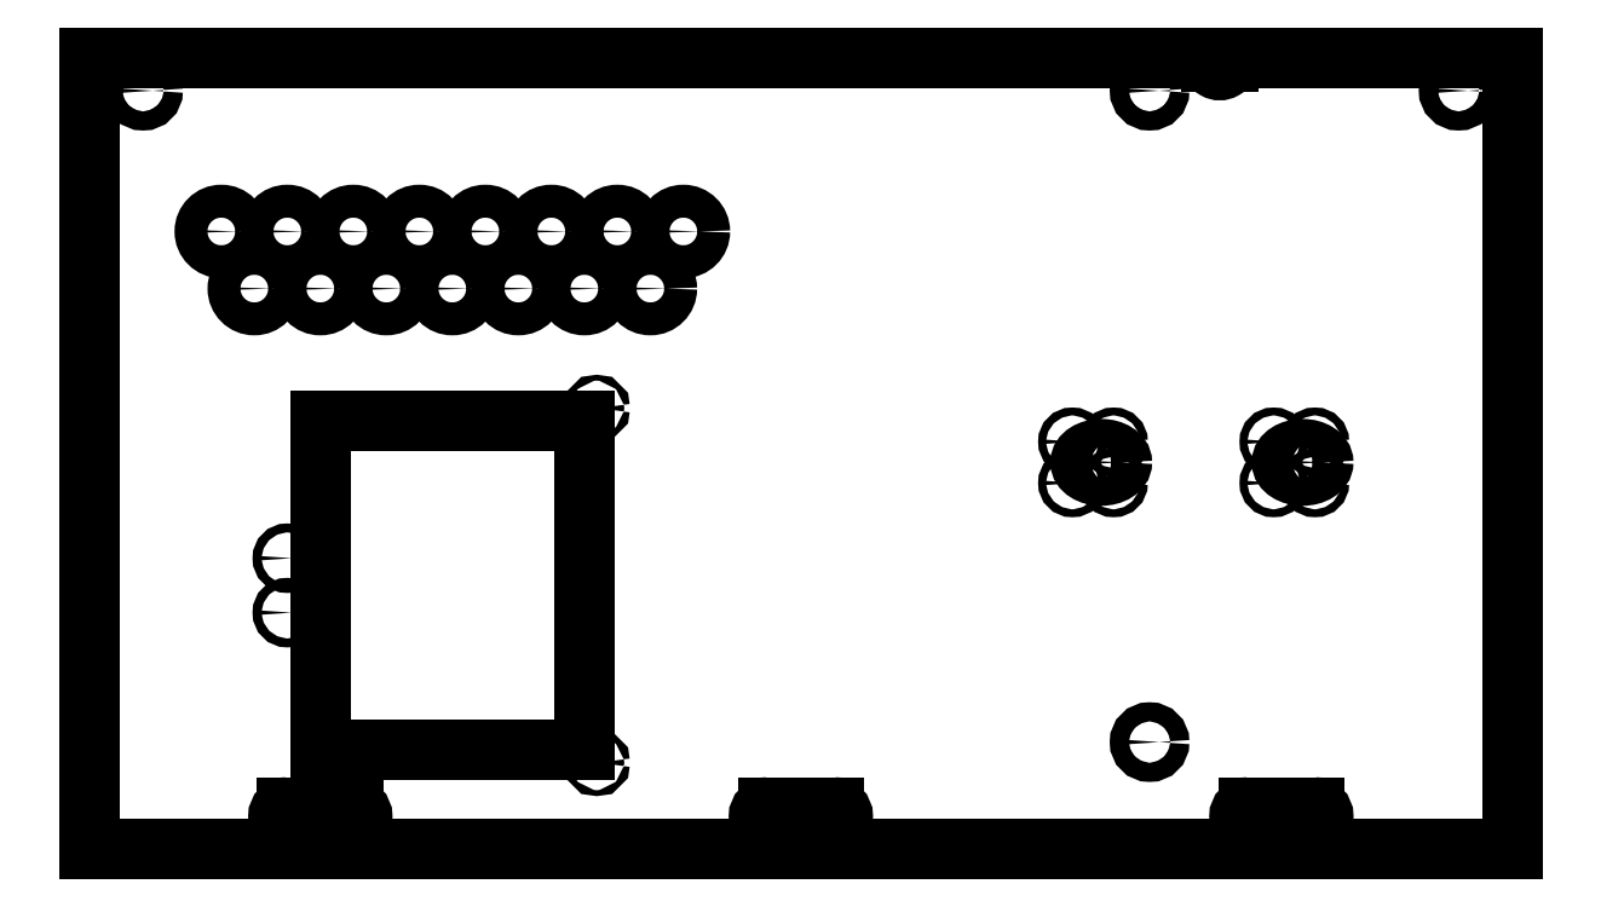
<metadata>
{"format":"dxf","ext":"dxf","renderer":"ezdxf+matplotlib","layout":"modelspace","background":"white","min_lineweight":24,"dpi":150}
</metadata>
<code>
0
SECTION
2
ENTITIES
0
LINE
8
Sketch078
10
0
20
304.8
30
0
11
431.8
21
304.8
31
0
0
LINE
8
Sketch078
10
0
20
304.8
30
0
11
0
21
0
31
0
0
LINE
8
Sketch078
10
0
20
0
30
0
11
547.6
21
0
31
0
0
LINE
8
Sketch078
10
547.6
20
0
30
0
11
547.6
21
304.8
31
0
0
LINE
8
Sketch078
10
547.6
20
304.8
30
0
11
438.1
21
304.8
31
0
0
LINE
8
Sketch078
10
438.1
20
304.8
30
0
11
438.1
21
303.2
31
0
0
ARC
8
Sketch078
10
435
20
303.2
30
0
40
3.175
50
180
51
9.232e-12
0
LINE
8
Sketch078
10
431.8
20
304.8
30
0
11
431.8
21
303.2
31
0
0
LINE
8
Sketch078
10
88.9
20
165.1
30
0
11
190.5
21
165.1
31
0
0
LINE
8
Sketch078
10
190.5
20
165.1
30
0
11
190.5
21
38.1
31
0
0
LINE
8
Sketch078
10
190.5
20
38.1
30
0
11
88.9
21
38.1
31
0
0
LINE
8
Sketch078
10
88.9
20
38.1
30
0
11
88.9
21
165.1
31
0
0
CIRCLE
8
Sketch078
10
20.7
20
292.1
40
3.683
0
CIRCLE
8
Sketch078
10
76.2
20
112.1
40
1.727
0
CIRCLE
8
Sketch078
10
76.2
20
91.12
40
1.727
0
CIRCLE
8
Sketch078
10
195.3
20
33.34
40
1.13
0
CIRCLE
8
Sketch078
10
195.3
20
169.9
40
1.13
0
CIRCLE
8
Sketch078
10
526.9
20
292.1
40
3.683
0
ARC
8
Sketch078
10
76.2
20
12.7
30
0
40
3.429
50
90
51
-90
0
LINE
8
Sketch078
10
76.2
20
9.271
30
0
11
101.6
21
9.271
31
0
0
ARC
8
Sketch078
10
101.6
20
12.7
30
0
40
3.429
50
-90
51
90
0
LINE
8
Sketch078
10
101.6
20
16.13
30
0
11
76.2
21
16.13
31
0
0
ARC
8
Sketch078
10
261.1
20
12.7
30
0
40
3.429
50
90
51
-90
0
LINE
8
Sketch078
10
261.1
20
9.271
30
0
11
286.5
21
9.271
31
0
0
ARC
8
Sketch078
10
286.5
20
12.7
30
0
40
3.429
50
-90
51
90
0
LINE
8
Sketch078
10
286.5
20
16.13
30
0
11
261.1
21
16.13
31
0
0
ARC
8
Sketch078
10
446
20
12.7
30
0
40
3.429
50
90
51
-90
0
LINE
8
Sketch078
10
446
20
9.271
30
0
11
471.4
21
9.271
31
0
0
ARC
8
Sketch078
10
471.4
20
12.7
30
0
40
3.429
50
-90
51
90
0
LINE
8
Sketch078
10
471.4
20
16.13
30
0
11
446
21
16.13
31
0
0
CIRCLE
8
Sketch078
10
50.8
20
237.9
40
6.35
0
CIRCLE
8
Sketch078
10
76.2
20
237.9
40
6.35
0
CIRCLE
8
Sketch078
10
101.6
20
237.9
40
6.35
0
CIRCLE
8
Sketch078
10
127
20
237.9
40
6.35
0
CIRCLE
8
Sketch078
10
63.5
20
215.9
40
6.35
0
CIRCLE
8
Sketch078
10
88.9
20
215.9
40
6.35
0
CIRCLE
8
Sketch078
10
114.3
20
215.9
40
6.35
0
CIRCLE
8
Sketch078
10
152.4
20
237.9
40
6.35
0
CIRCLE
8
Sketch078
10
177.8
20
237.9
40
6.35
0
CIRCLE
8
Sketch078
10
203.2
20
237.9
40
6.35
0
CIRCLE
8
Sketch078
10
228.6
20
237.9
40
6.35
0
CIRCLE
8
Sketch078
10
165.1
20
215.9
40
6.35
0
CIRCLE
8
Sketch078
10
190.5
20
215.9
40
6.35
0
CIRCLE
8
Sketch078
10
215.9
20
215.9
40
6.35
0
CIRCLE
8
Sketch078
10
139.7
20
215.9
40
6.35
0
CIRCLE
8
Sketch078
10
408
20
41.27
40
3.683
0
CIRCLE
8
Sketch078
10
408
20
292.1
40
3.683
0
CIRCLE
8
Sketch078
10
378.3
20
141
40
1.524
0
CIRCLE
8
Sketch078
10
378.3
20
156.9
40
1.524
0
CIRCLE
8
Sketch078
10
394.2
20
156.9
40
1.524
0
CIRCLE
8
Sketch078
10
394.2
20
141
40
1.524
0
ELLIPSE
8
Sketch078
10
389.4
20
149
30
0
11
7.938
21
4.86e-16
31
0
40
0.64
41
0
42
6.283
0
CIRCLE
8
Sketch078
10
455.8
20
141
40
1.524
0
CIRCLE
8
Sketch078
10
455.8
20
156.9
40
1.524
0
CIRCLE
8
Sketch078
10
471.6
20
156.9
40
1.524
0
CIRCLE
8
Sketch078
10
471.6
20
141
40
1.524
0
ELLIPSE
8
Sketch078
10
466.9
20
149
30
0
11
7.938
21
4.86e-16
31
0
40
0.64
41
0
42
6.283
0
ENDSEC
0
EOF

</code>
